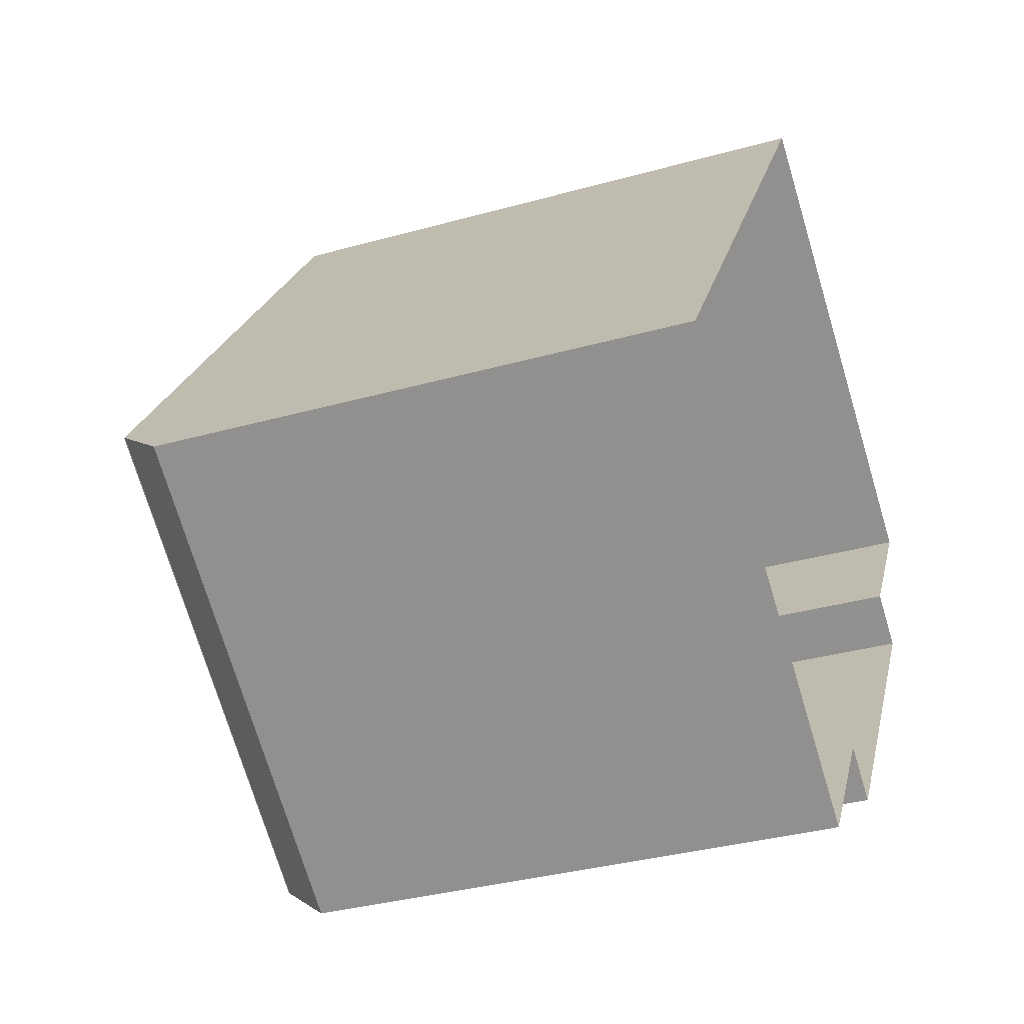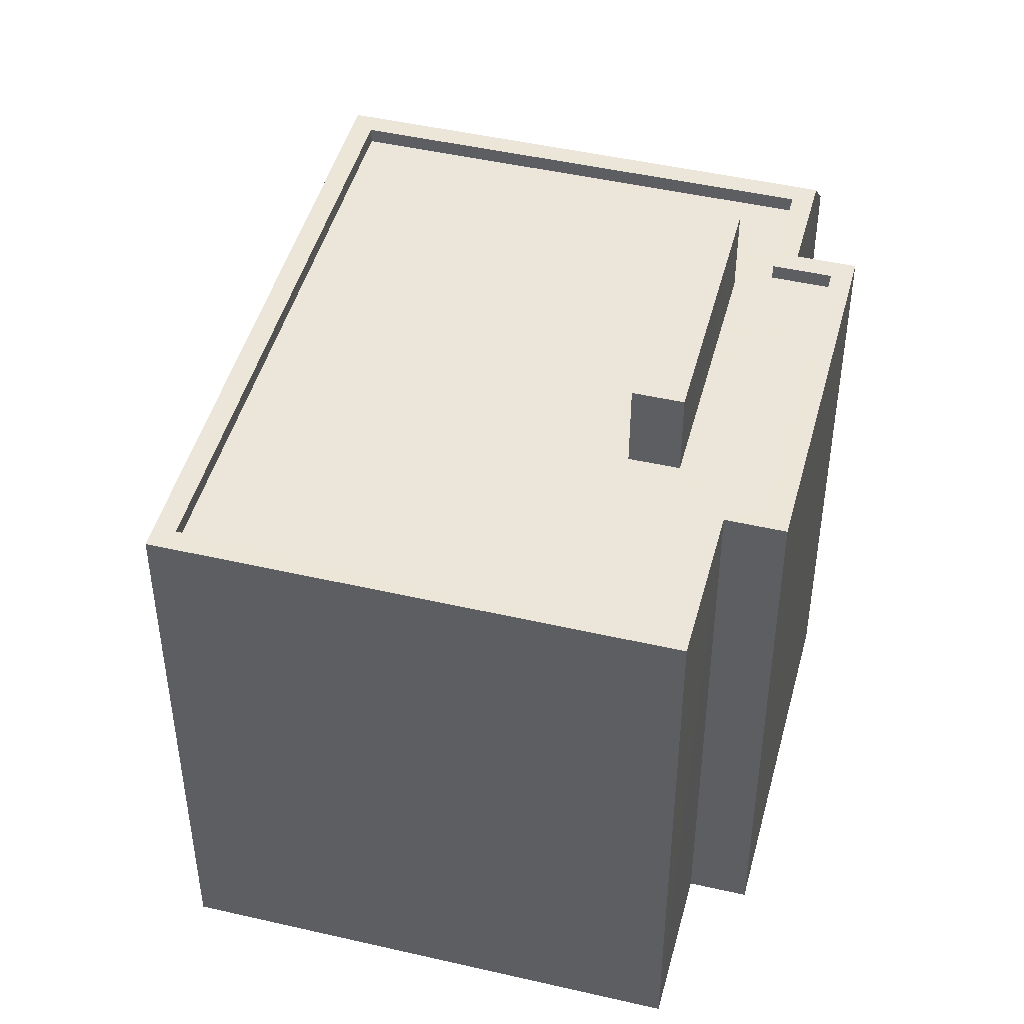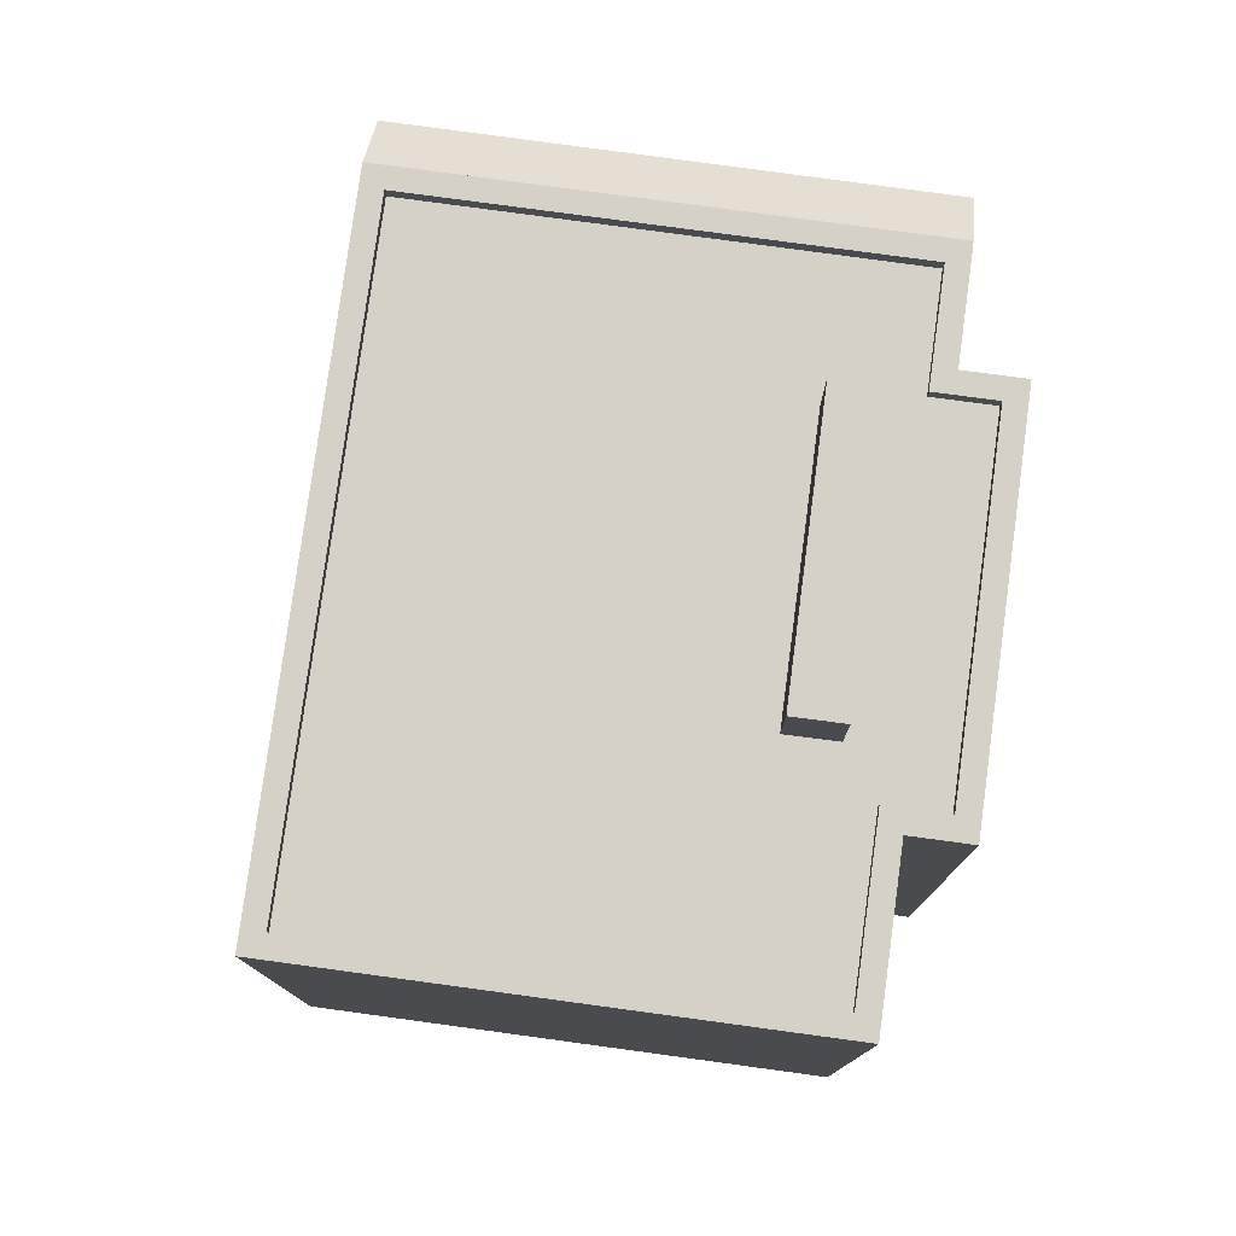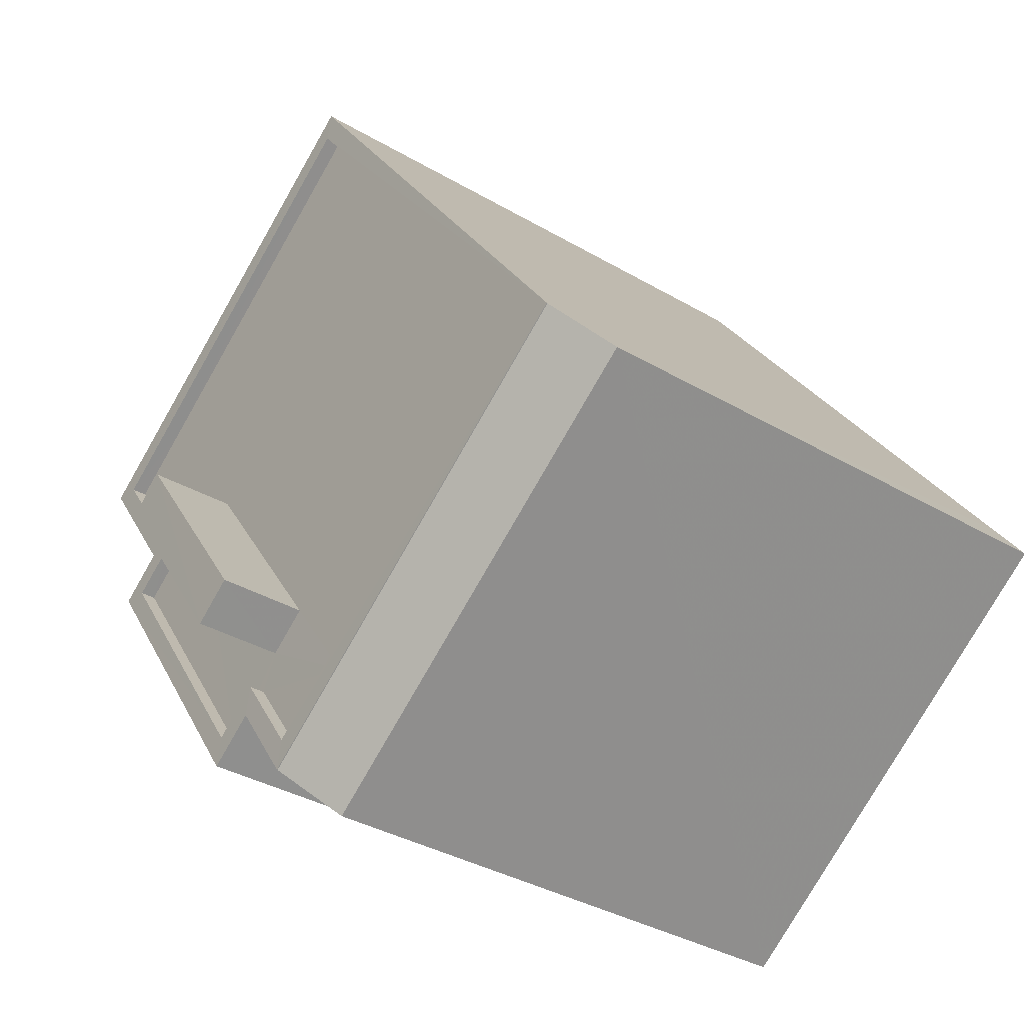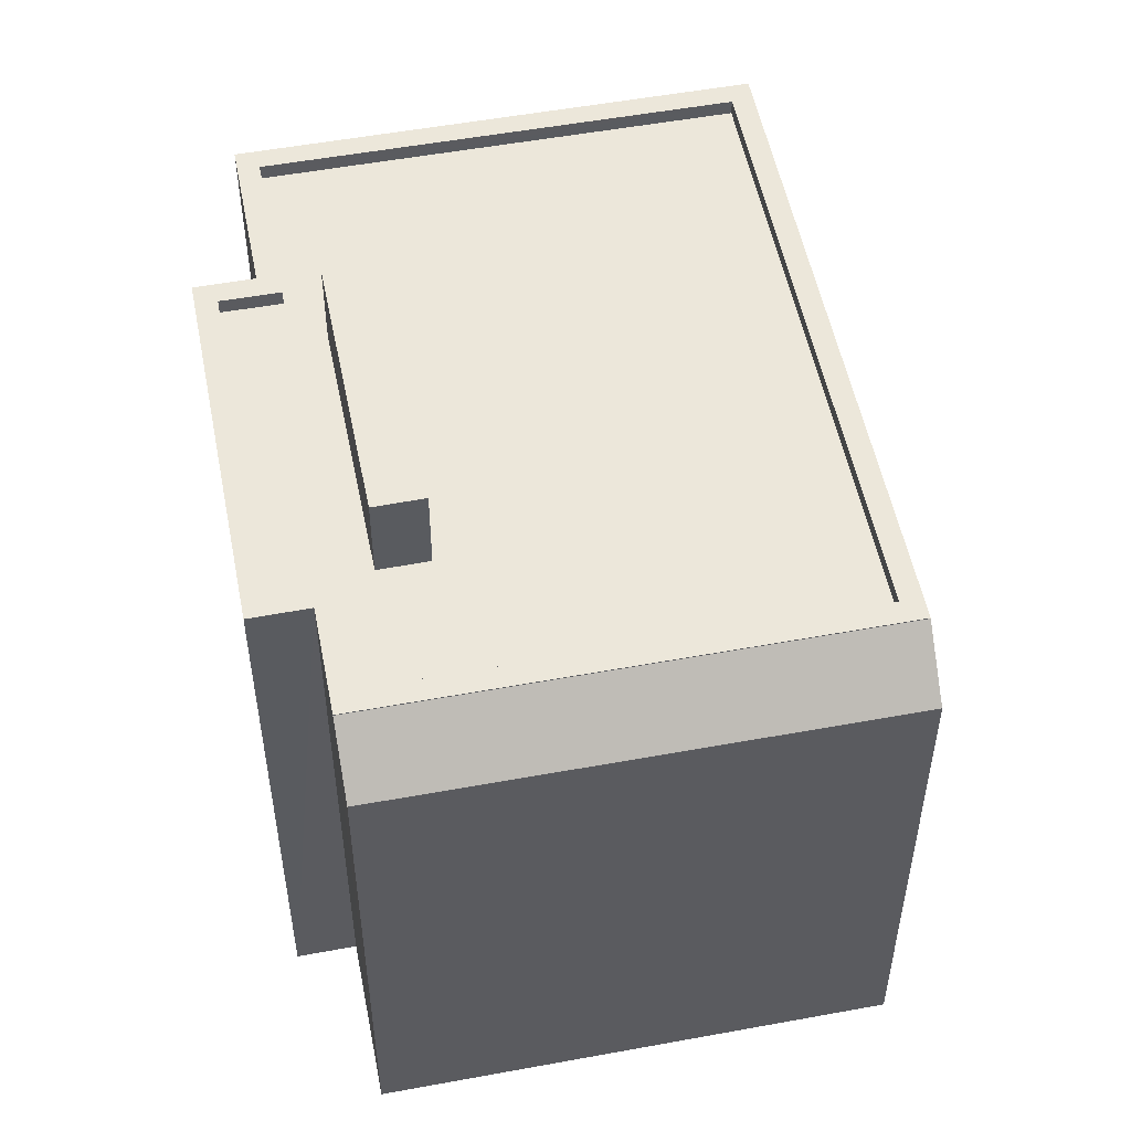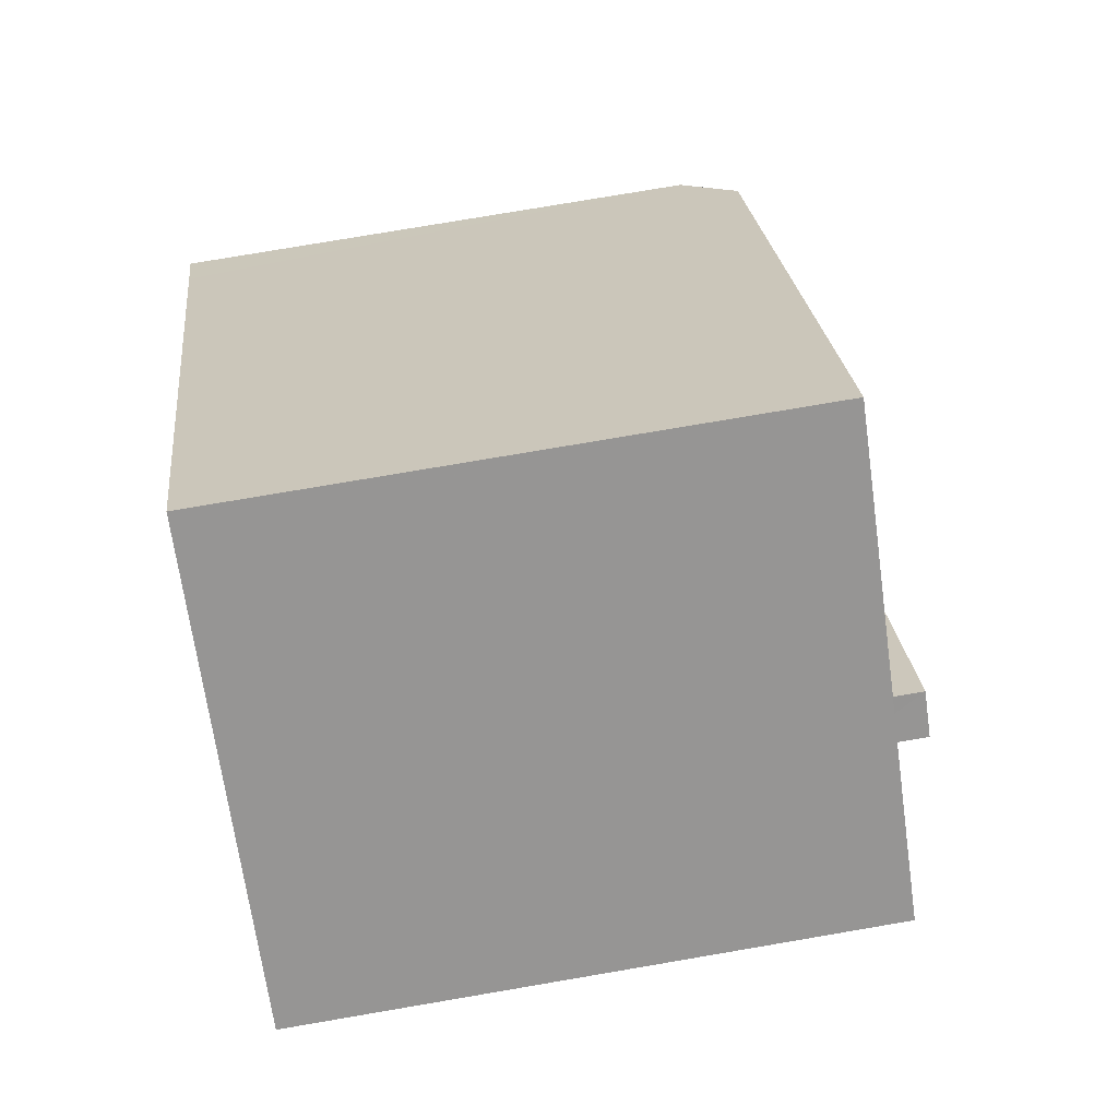
<metadata>
{"format":"obj","ext":"obj","renderer":"f3d","projection":"perspective","resolution":1024,"background":"white","views":[{"elev":-34.5,"azim":110.7,"up":"+Y"},{"elev":46.7,"azim":-129.6,"up":"+Z"},{"elev":78.8,"azim":-136.6,"up":"+Z"},{"elev":-35.7,"azim":52.3,"up":"+Y"},{"elev":53.1,"azim":24.5,"up":"+Z"},{"elev":77.5,"azim":-99.6,"up":"+Y"}]}
</metadata>
<code>
v -8743 -3.67e+04 18.63
v -8738 -3.67e+04 18.63
v -8731 -3.671e+04 18.63
v -8744 -3.67e+04 18.63
v -8731 -3.671e+04 18.63
v -8737 -3.671e+04 18.63
v -8744 -3.67e+04 18.63
v -8739 -3.671e+04 18.63
v -8740 -3.671e+04 18.63
v -8738 -3.671e+04 18.63
v -8741 -3.67e+04 29.28
v -8739 -3.671e+04 29.28
v -8738 -3.671e+04 29.28
v -8741 -3.67e+04 29.28
v -8738 -3.671e+04 27.86
v -8737 -3.671e+04 27.86
v -8739 -3.671e+04 27.86
v -8739 -3.671e+04 27.86
v -8740 -3.671e+04 27.86
v -8743 -3.67e+04 27.86
v -8741 -3.67e+04 27.86
v -8743 -3.67e+04 27.86
v -8742 -3.67e+04 27.86
v -8741 -3.67e+04 27.86
v -8744 -3.67e+04 27.86
v -8738 -3.671e+04 27.86
v -8738 -3.67e+04 27.86
v -8732 -3.671e+04 27.86
v -8738 -3.67e+04 28.11
v -8744 -3.67e+04 28.12
v -8738 -3.67e+04 28.11
v -8740 -3.671e+04 28.11
v -8739 -3.671e+04 28.11
v -8739 -3.671e+04 28.11
v -8740 -3.671e+04 28.11
v -8743 -3.67e+04 28.11
v -8742 -3.67e+04 28.11
v -8743 -3.67e+04 28.11
v -8744 -3.67e+04 28.11
v -8744 -3.67e+04 28.11
v -8731 -3.671e+04 28.11
v -8738 -3.671e+04 28.11
v -8738 -3.671e+04 28.11
v -8732 -3.671e+04 28.11
v -8731 -3.671e+04 28.09
v -8737 -3.671e+04 27.24
v -8731 -3.671e+04 27.24
v -8738 -3.671e+04 28.1
f 1 2 3
f 4 2 1
f 3 5 6
f 7 1 8
f 7 8 9
f 3 6 10
f 8 3 10
f 1 3 8
f 11 12 13
f 11 14 12
f 15 16 17
f 17 18 19
f 20 19 21
f 22 23 24
f 25 23 22
f 18 16 26
f 23 20 21
f 23 21 24
f 19 18 21
f 16 18 17
f 27 24 28
f 16 28 26
f 22 24 27
f 28 24 26
f 29 30 31
f 32 33 34
f 35 33 32
f 36 37 38
f 37 39 38
f 31 30 39
f 35 32 40
f 36 38 40
f 39 30 38
f 32 36 40
f 41 29 31
f 33 42 43
f 34 33 43
f 42 41 43
f 31 44 41
f 43 41 44
f 45 46 47
f 45 48 46
f 18 13 12
f 18 26 13
f 21 18 12
f 14 21 12
f 11 21 14
f 11 24 21
f 13 24 11
f 13 26 24
f 15 43 16
f 16 44 28
f 16 43 44
f 43 15 17
f 34 43 17
f 34 17 19
f 32 34 19
f 20 32 19
f 20 36 32
f 37 20 23
f 37 36 20
f 37 23 25
f 39 37 25
f 27 31 22
f 22 39 25
f 22 31 39
f 44 27 28
f 44 31 27
f 10 48 8
f 48 33 8
f 48 42 33
f 33 9 8
f 33 35 9
f 35 40 7
f 9 35 7
f 38 1 7
f 40 38 7
f 38 4 1
f 38 30 4
f 29 2 4
f 30 29 4
f 45 2 29
f 29 41 45
f 3 2 45
f 48 41 42
f 48 45 41
f 47 6 5
f 47 46 6
f 46 10 6
f 46 48 10
f 47 5 3
f 45 47 3

</code>
